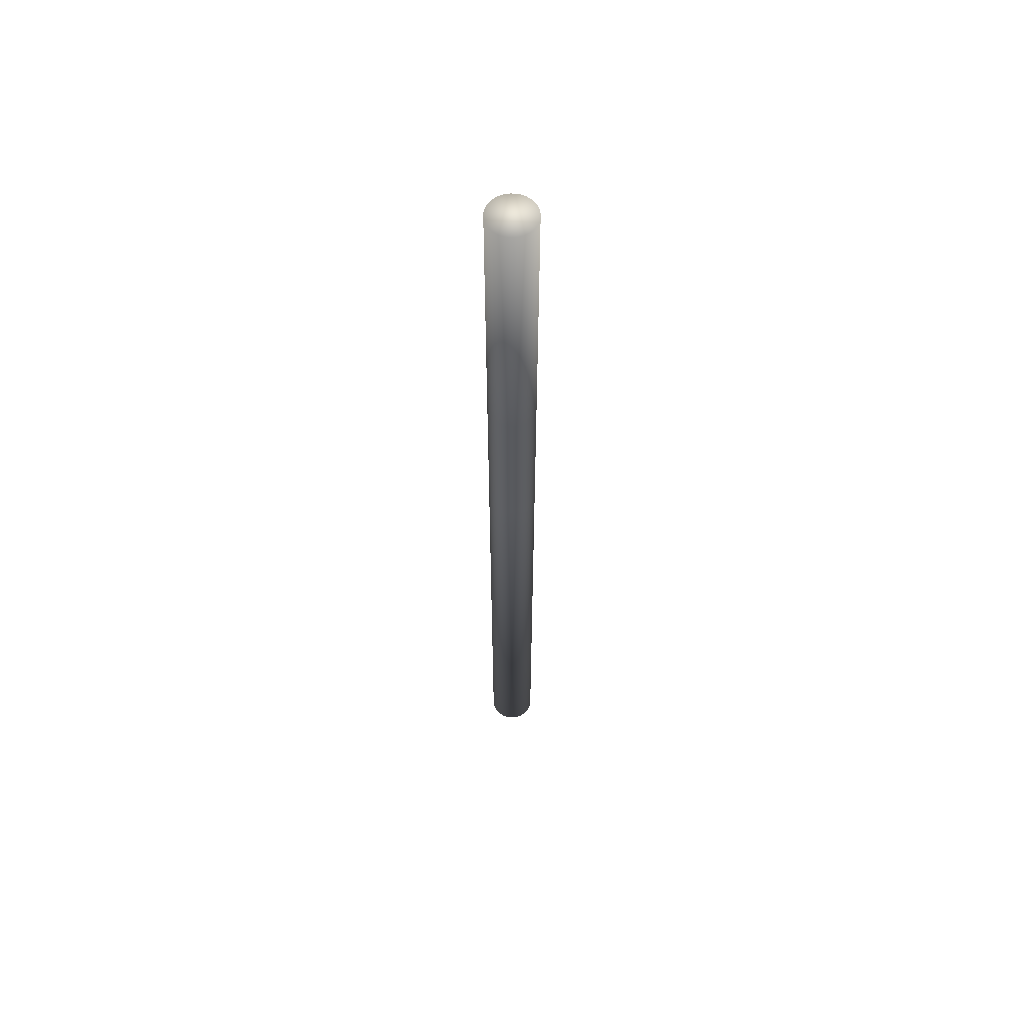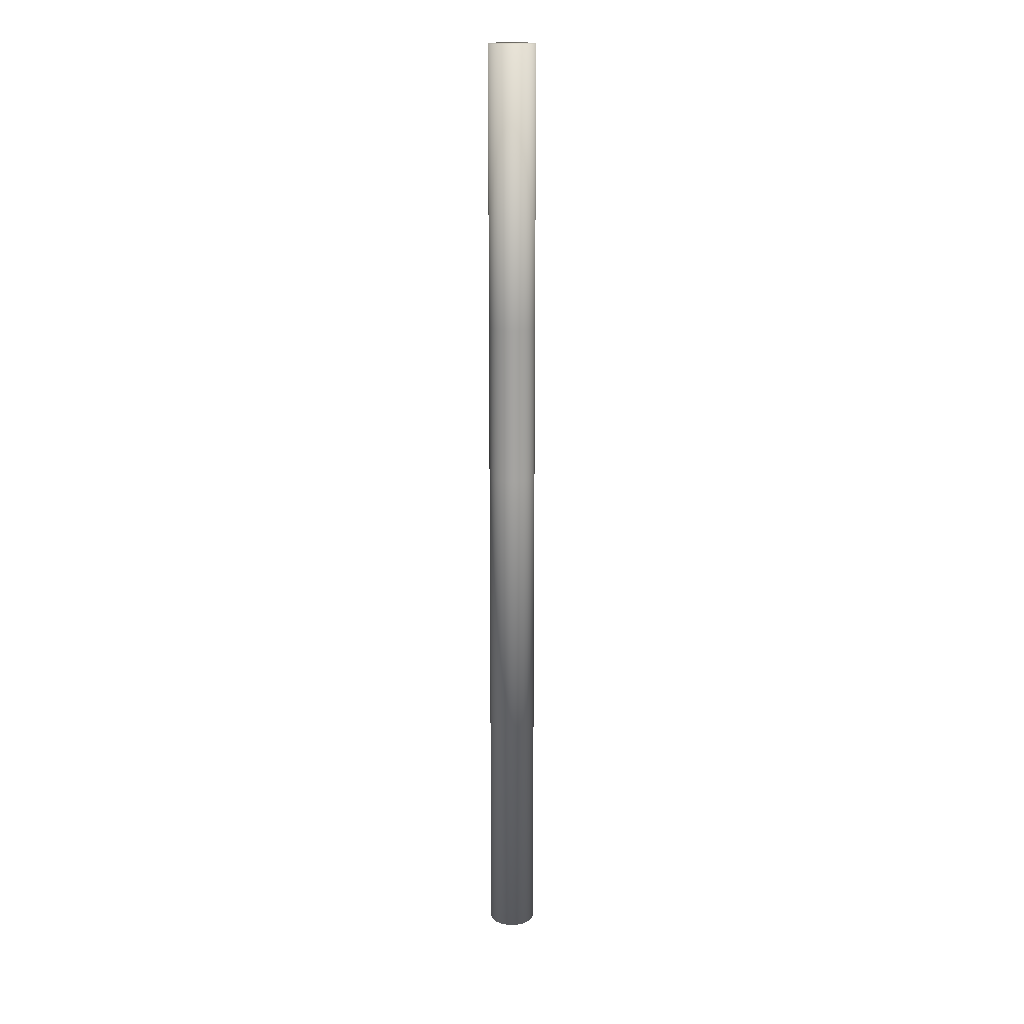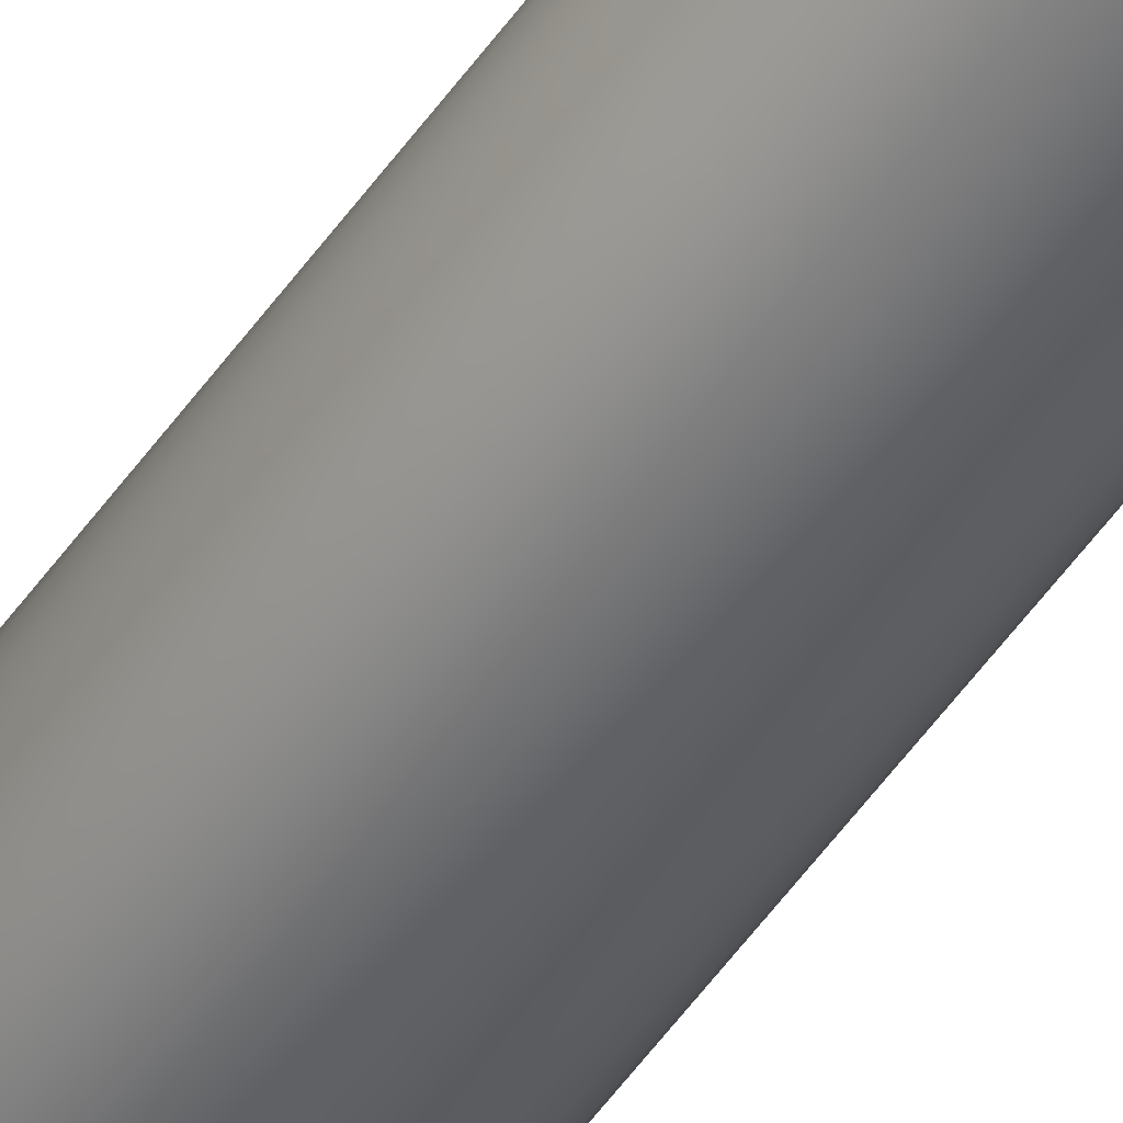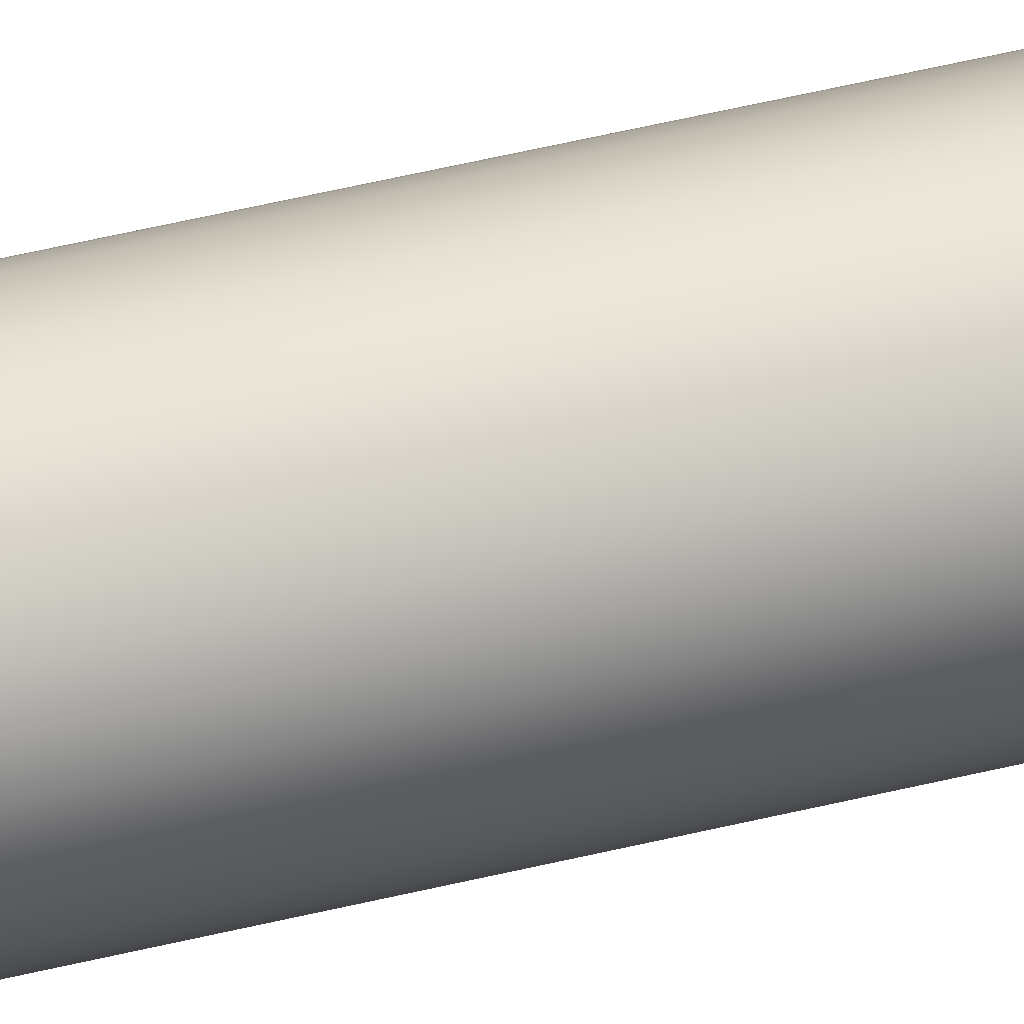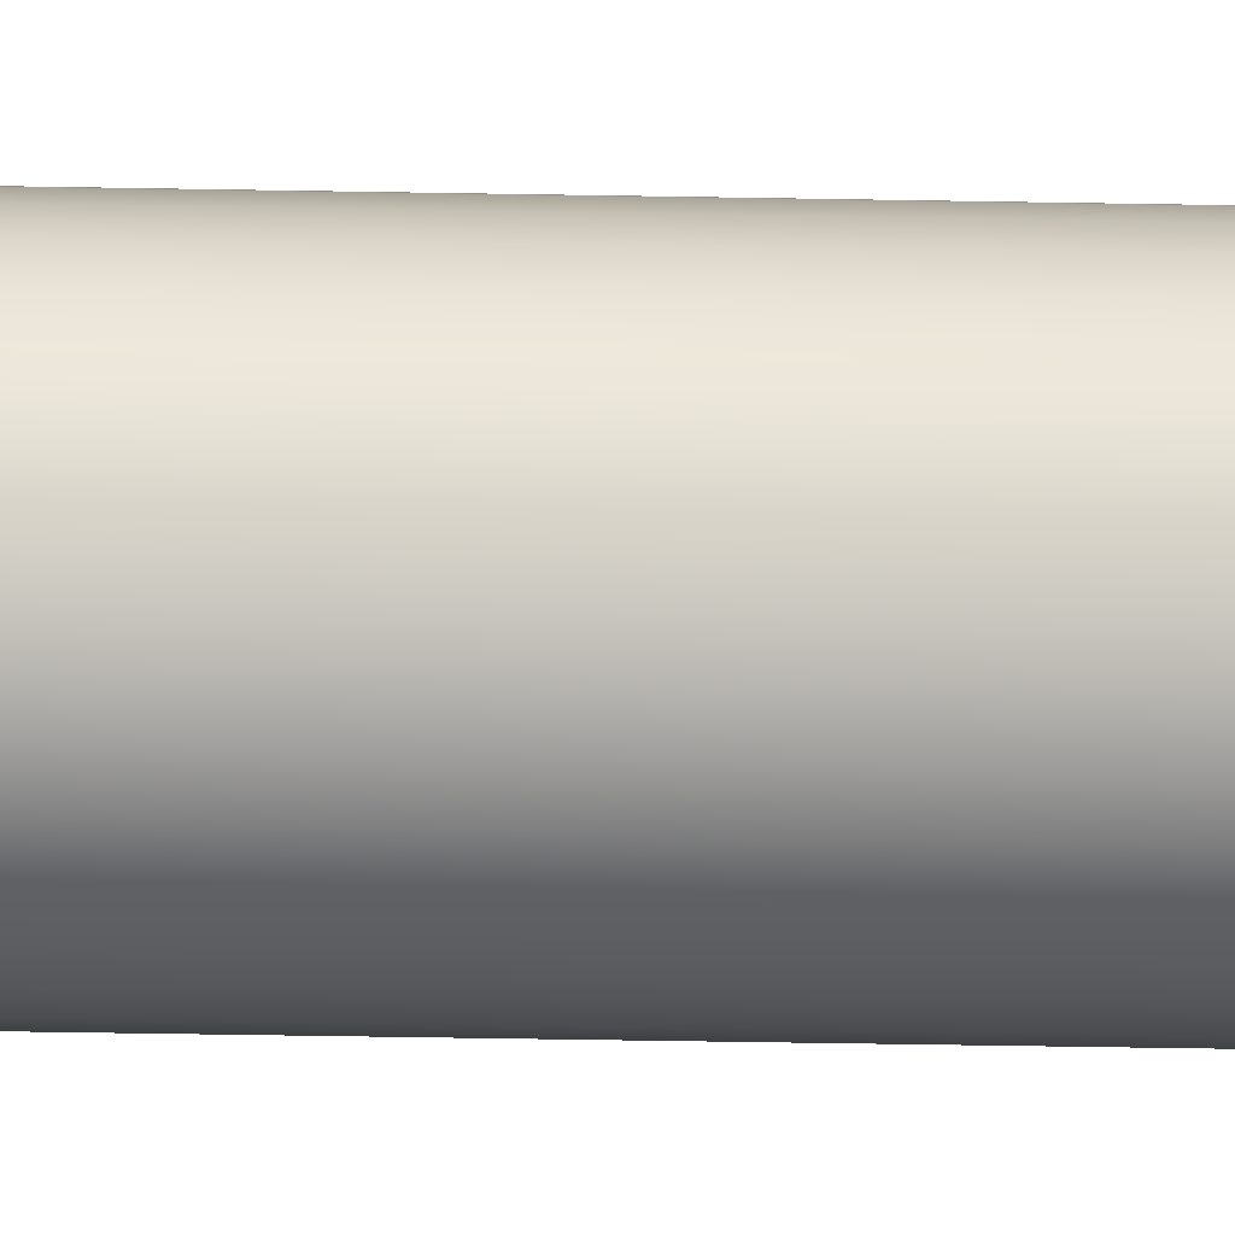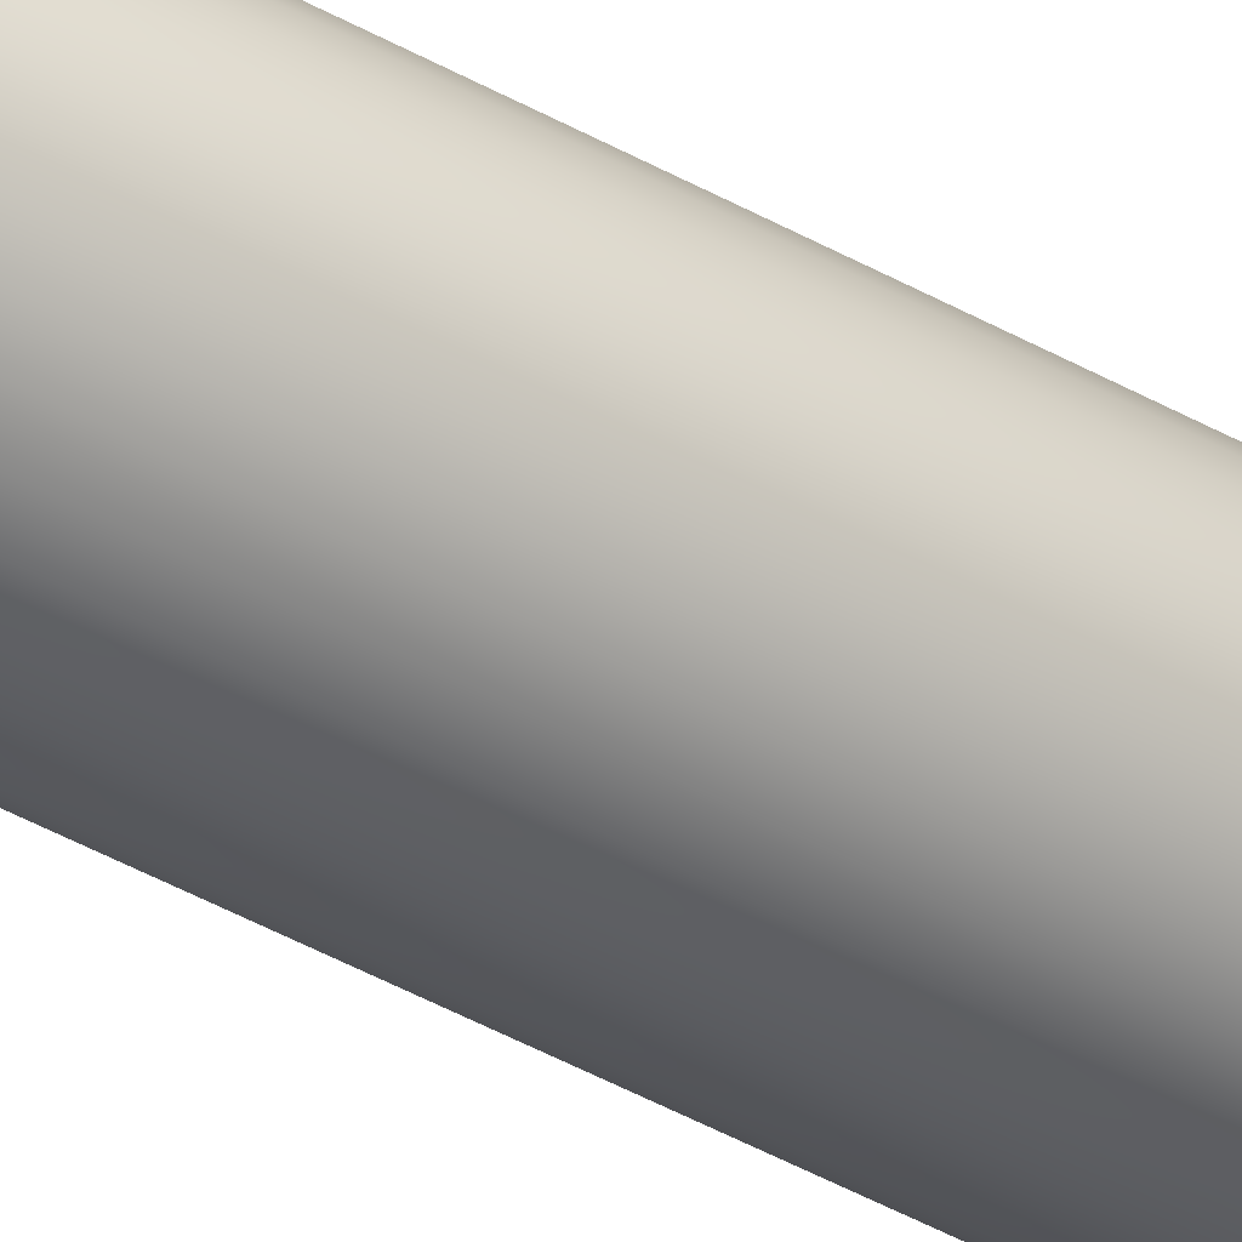
<metadata>
{"format":"obj","ext":"obj","renderer":"f3d","projection":"perspective","resolution":1024,"background":"white","views":[{"elev":59.4,"azim":-172.7,"up":"+Y"},{"elev":17.2,"azim":-31.9,"up":"+Y"},{"elev":-52.5,"azim":146.0,"up":"+Z"},{"elev":39.5,"azim":71.9,"up":"+Z"},{"elev":-15.5,"azim":-93.2,"up":"+Z"},{"elev":-32.2,"azim":49.2,"up":"+Z"}]}
</metadata>
<code>
o Plane.016
v -0.03665 1.005 -0.06752
v -0.03665 1.3 -0.06752
v -0.02806 1.3 -0.06668
v -0.02806 1.005 -0.06668
v -0.01979 1.3 -0.06419
v -0.01979 1.005 -0.06419
v -0.01218 1.3 -0.06016
v -0.01218 1.005 -0.06016
v -0.0055 1.3 -0.05472
v -0.0055 1.005 -0.05472
v -2.1e-05 1.3 -0.0481
v -2.1e-05 1.005 -0.0481
v 0.00405 1.3 -0.04055
v 0.00405 1.005 -0.04055
v 0.006556 1.3 -0.03236
v 0.006556 1.005 -0.03236
v 0.007403 1.3 -0.02384
v 0.007403 1.005 -0.02384
v 0.006556 1.3 -0.01532
v 0.006556 1.005 -0.01532
v 0.00405 1.3 -0.007121
v 0.00405 1.005 -0.007121
v -2.1e-05 1.3 0.00043
v -2.1e-05 1.005 0.00043
v -0.0055 1.3 0.007049
v -0.0055 1.005 0.007049
v -0.01218 1.3 0.01248
v -0.01218 1.005 0.01248
v -0.01979 1.3 0.01652
v -0.01979 1.005 0.01652
v -0.02806 1.3 0.019
v -0.02806 1.005 0.019
v -0.03665 1.3 0.01984
v -0.03665 1.005 0.01984
v -0.04524 1.3 0.019
v -0.04524 1.005 0.019
v -0.05351 1.3 0.01652
v -0.05351 1.005 0.01652
v -0.06112 1.3 0.01248
v -0.06112 1.005 0.01248
v -0.0678 1.3 0.007049
v -0.0678 1.005 0.007049
v -0.07328 1.3 0.00043
v -0.07328 1.005 0.00043
v -0.07735 1.3 -0.007121
v -0.07735 1.005 -0.007121
v -0.07985 1.3 -0.01532
v -0.07985 1.005 -0.01532
v -0.0807 1.3 -0.02384
v -0.0807 1.005 -0.02384
v -0.07985 1.3 -0.03236
v -0.07985 1.005 -0.03236
v -0.07735 1.3 -0.04055
v -0.07735 1.005 -0.04055
v -0.07328 1.3 -0.0481
v -0.07328 1.005 -0.0481
v -0.0678 1.3 -0.05472
v -0.0678 1.005 -0.05472
v -0.06112 1.3 -0.06016
v -0.06112 1.005 -0.06016
v -0.05351 1.3 -0.06419
v -0.05351 1.005 -0.06419
v -2.1e-05 1.821 -0.0481
v 0.00405 1.821 -0.04055
v -0.04524 1.3 -0.06668
v -0.04524 1.005 -0.06668
v -0.01979 0.03891 -0.06419
v -0.02806 0.03891 -0.06668
v -0.02806 1.821 -0.06668
v -0.03665 1.821 -0.06752
v -0.04524 1.821 -0.06668
v -0.05351 1.821 -0.06419
v -0.06112 1.821 -0.06016
v -0.0678 1.821 -0.05472
v -0.07328 1.821 -0.0481
v -0.07735 1.821 -0.04055
v -0.07985 1.821 -0.03236
v -0.0807 1.821 -0.02384
v -0.07985 1.821 -0.01532
v -0.07735 1.821 -0.007121
v -0.07328 1.821 0.00043
v -0.0678 1.821 0.007049
v -0.06112 1.821 0.01248
v -0.05351 1.821 0.01652
v -0.04524 1.821 0.019
v -0.03665 1.821 0.01984
v -0.02806 1.821 0.019
v -0.01979 1.821 0.01652
v -0.01218 1.821 0.01248
v -0.0055 1.821 0.007049
v -2.1e-05 1.821 0.00043
v 0.00405 1.821 -0.007121
v 0.006556 1.821 -0.01532
v 0.007403 1.821 -0.02384
v 0.006556 1.821 -0.03236
v -0.0055 1.821 -0.05472
v -0.01218 1.821 -0.06016
v -0.01979 1.821 -0.06419
v -0.03665 0.03891 -0.06752
v -0.01218 0.03891 -0.06016
v -0.0055 0.03891 -0.05472
v -2.1e-05 0.03891 -0.0481
v 0.00405 0.03891 -0.04055
v 0.006556 0.03891 -0.03236
v 0.007403 0.03891 -0.02384
v 0.006556 0.03891 -0.01532
v 0.00405 0.03891 -0.007122
v -2.1e-05 0.03891 0.00043
v -0.0055 0.03891 0.007049
v -0.01218 0.03891 0.01248
v -0.01979 0.03891 0.01652
v -0.02806 0.03891 0.019
v -0.03665 0.03891 0.01984
v -0.04524 0.03891 0.019
v -0.05351 0.03891 0.01652
v -0.06112 0.03891 0.01248
v -0.0678 0.03891 0.007049
v -0.07328 0.03891 0.00043
v -0.07735 0.03891 -0.007122
v -0.07985 0.03891 -0.01532
v -0.0807 0.03891 -0.02384
v -0.07985 0.03891 -0.03236
v -0.07735 0.03891 -0.04055
v -0.07328 0.03891 -0.0481
v -0.0678 0.03891 -0.05472
v -0.06112 0.03891 -0.06016
v -0.05351 0.03891 -0.06419
v -0.04524 0.03891 -0.06668
f 1 2 3 4
f 4 3 5 6
f 6 5 7 8
f 8 7 9 10
f 10 9 11 12
f 12 11 13 14
f 14 13 15 16
f 16 15 17 18
f 18 17 19 20
f 20 19 21 22
f 22 21 23 24
f 24 23 25 26
f 26 25 27 28
f 28 27 29 30
f 30 29 31 32
f 32 31 33 34
f 34 33 35 36
f 36 35 37 38
f 38 37 39 40
f 40 39 41 42
f 42 41 43 44
f 44 43 45 46
f 46 45 47 48
f 48 47 49 50
f 50 49 51 52
f 52 51 53 54
f 54 53 55 56
f 56 55 57 58
f 58 57 59 60
f 60 59 61 62
f 13 11 63 64
f 62 61 65 66
f 66 65 2 1
f 4 6 67 68
f 69 70 71 72 73 74 75 76 77 78 79 80 81 82 83 84 85 86 87 88 89 90 91 92 93 94 95 64 63 96 97 98
f 31 29 88 87
f 49 47 79 78
f 5 3 69 98
f 23 21 92 91
f 41 39 83 82
f 59 57 74 73
f 15 13 64 95
f 33 31 87 86
f 51 49 78 77
f 7 5 98 97
f 25 23 91 90
f 43 41 82 81
f 61 59 73 72
f 17 15 95 94
f 35 33 86 85
f 53 51 77 76
f 9 7 97 96
f 27 25 90 89
f 45 43 81 80
f 65 61 72 71
f 19 17 94 93
f 37 35 85 84
f 55 53 76 75
f 11 9 96 63
f 29 27 89 88
f 47 45 80 79
f 3 2 70 69
f 2 65 71 70
f 21 19 93 92
f 39 37 84 83
f 57 55 75 74
f 99 68 67 100 101 102 103 104 105 106 107 108 109 110 111 112 113 114 115 116 117 118 119 120 121 122 123 124 125 126 127 128
f 22 24 108 107
f 40 42 117 116
f 58 60 126 125
f 14 16 104 103
f 32 34 113 112
f 50 52 122 121
f 6 8 100 67
f 24 26 109 108
f 42 44 118 117
f 60 62 127 126
f 16 18 105 104
f 34 36 114 113
f 52 54 123 122
f 8 10 101 100
f 26 28 110 109
f 44 46 119 118
f 62 66 128 127
f 18 20 106 105
f 36 38 115 114
f 54 56 124 123
f 10 12 102 101
f 28 30 111 110
f 46 48 120 119
f 1 4 68 99
f 66 1 99 128
f 20 22 107 106
f 38 40 116 115
f 56 58 125 124
f 12 14 103 102
f 30 32 112 111
f 48 50 121 120

</code>
